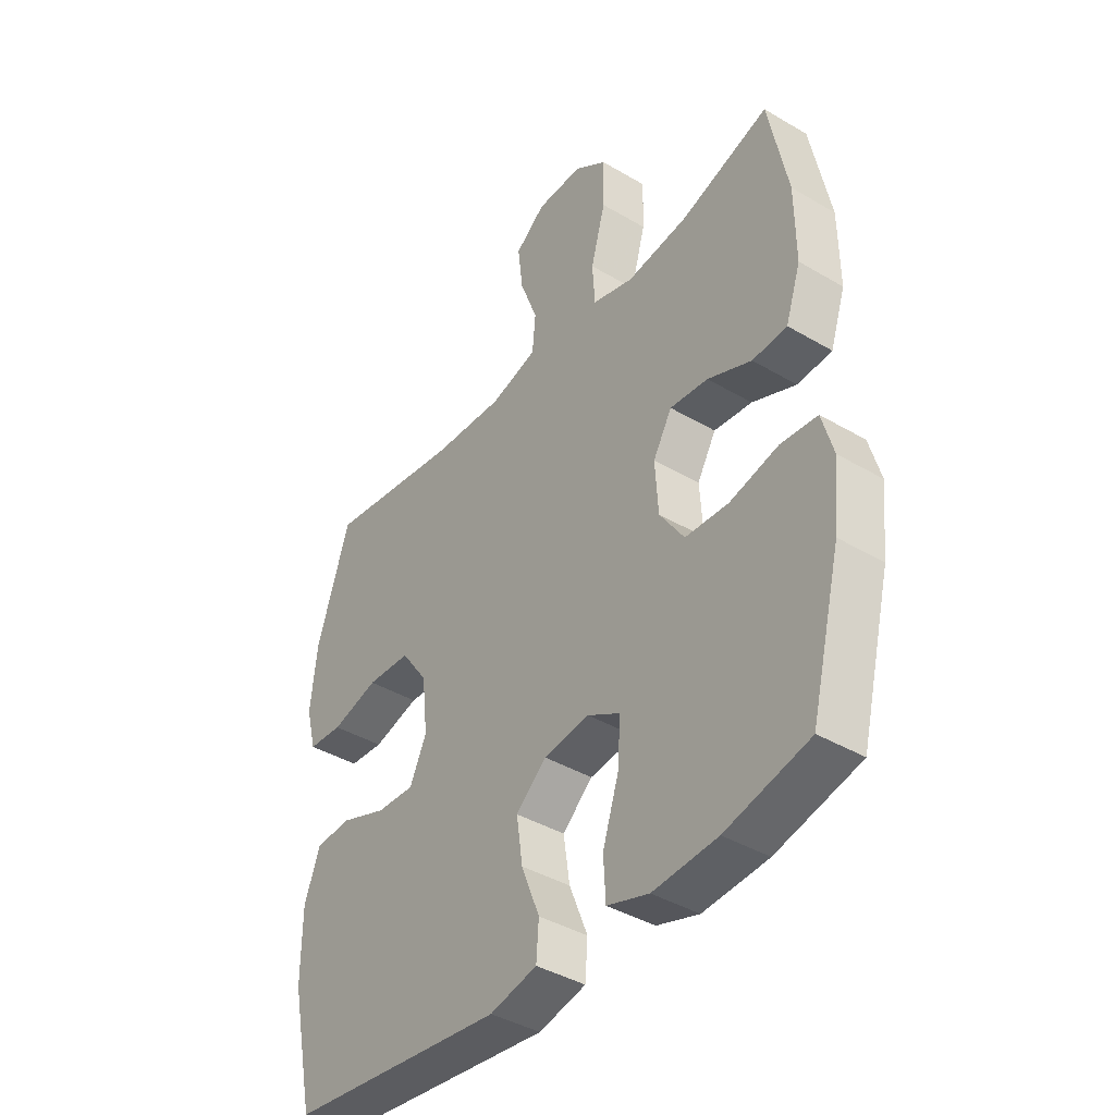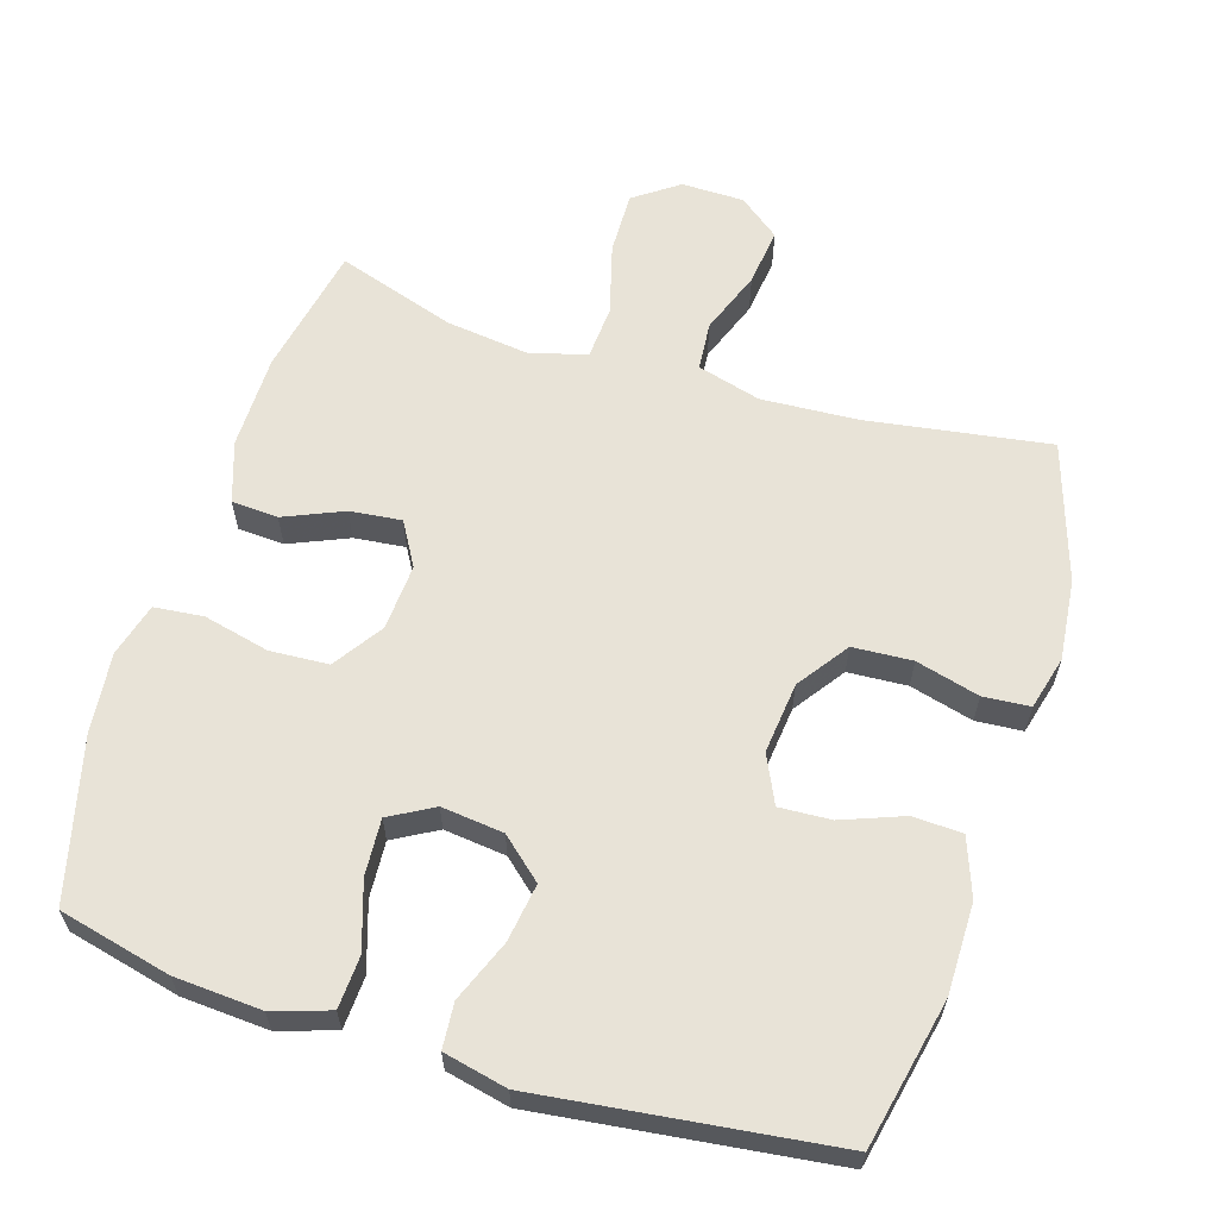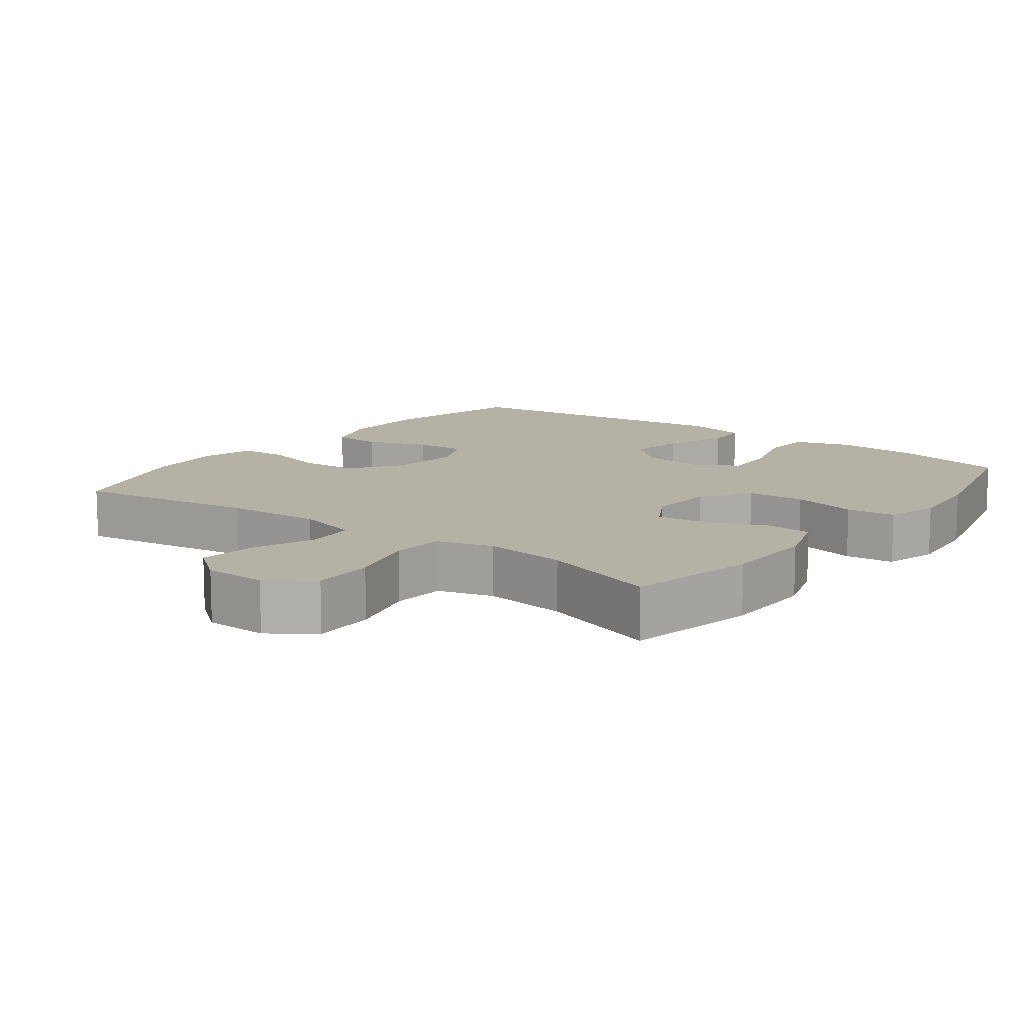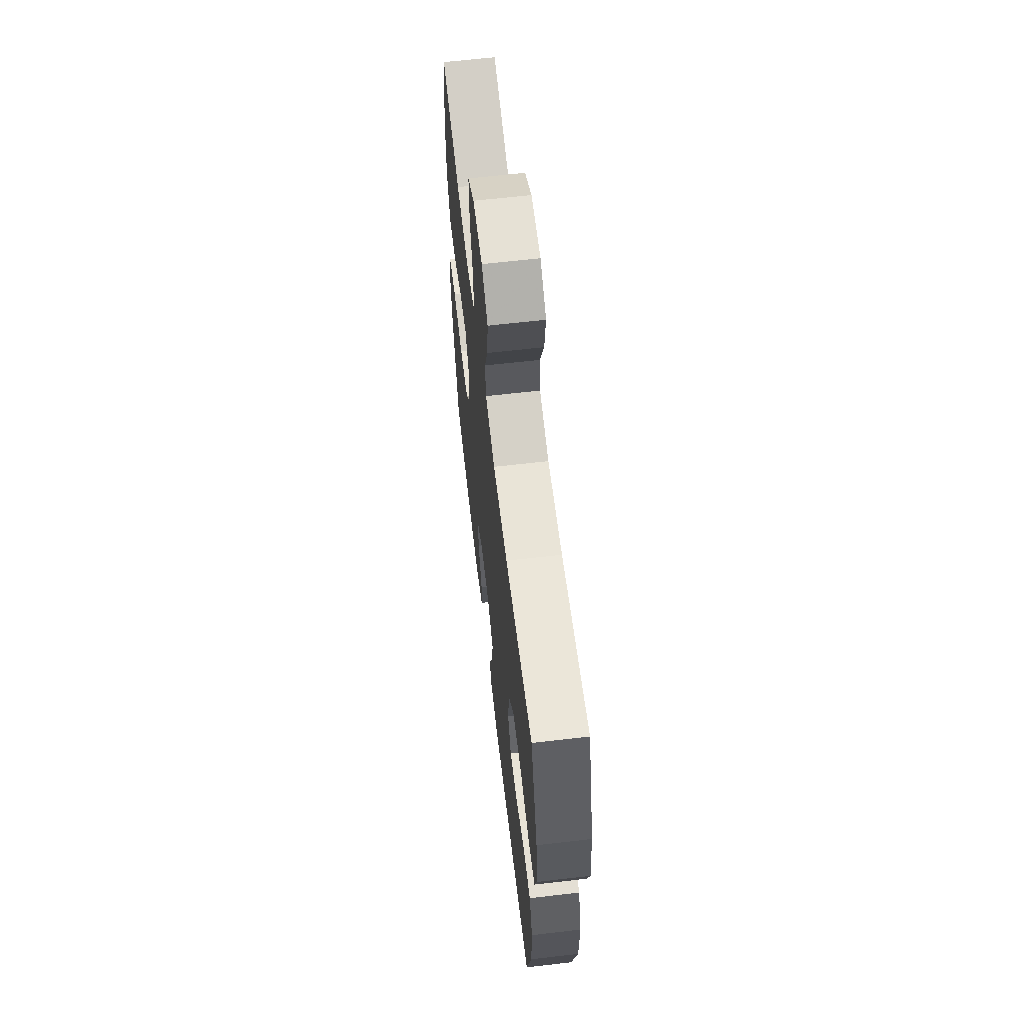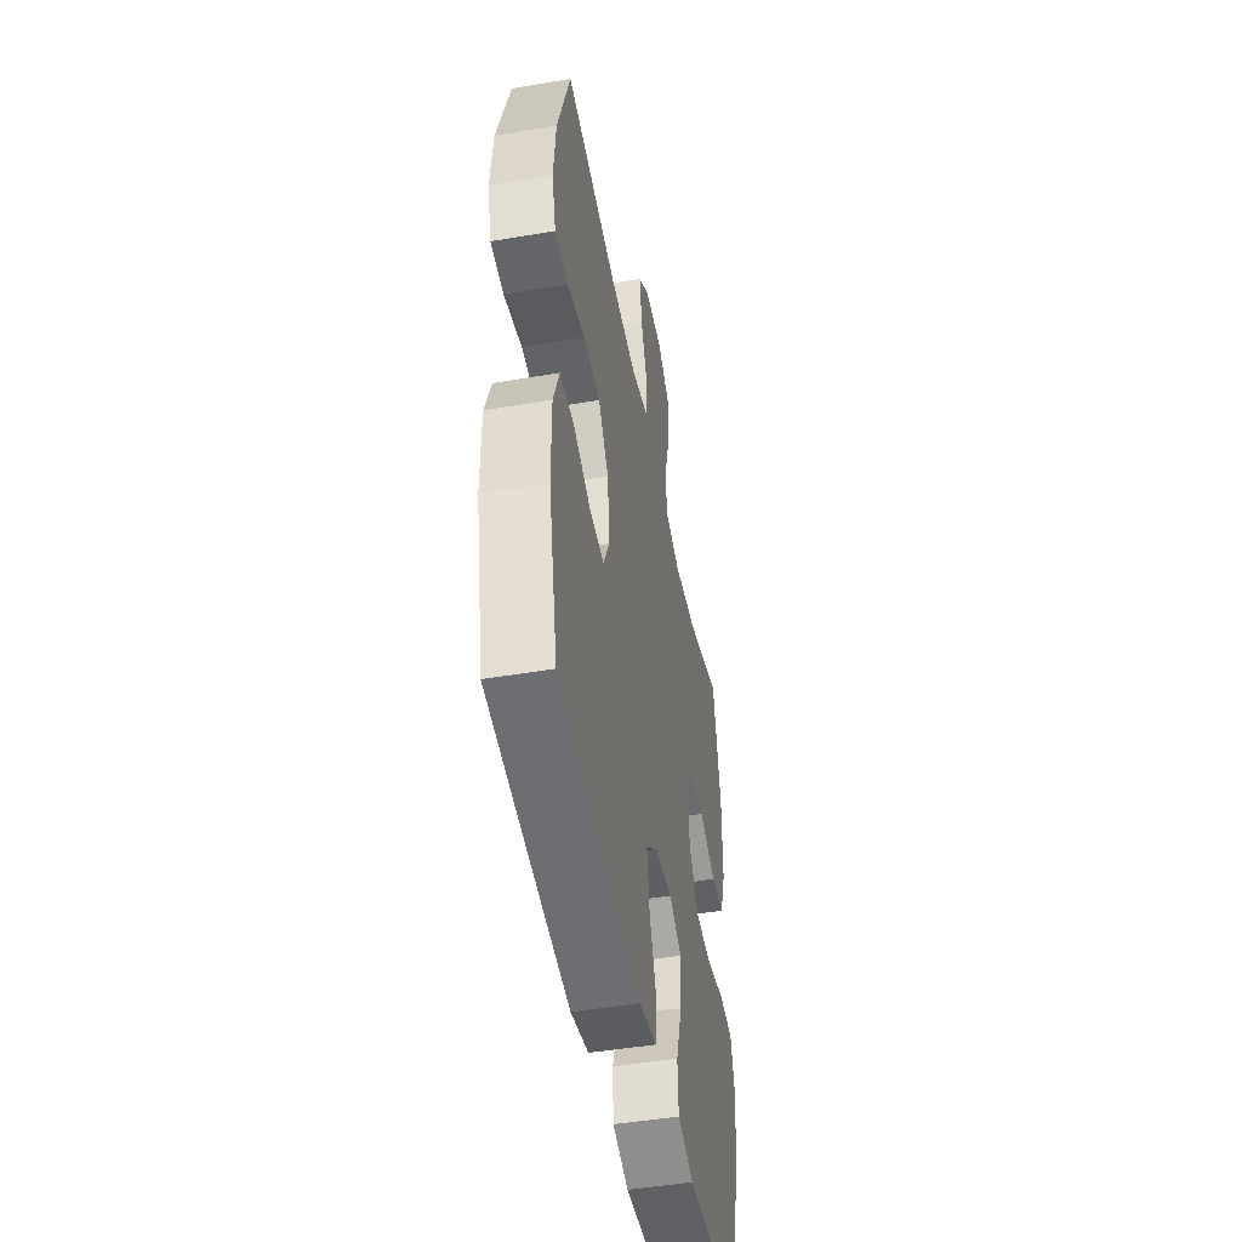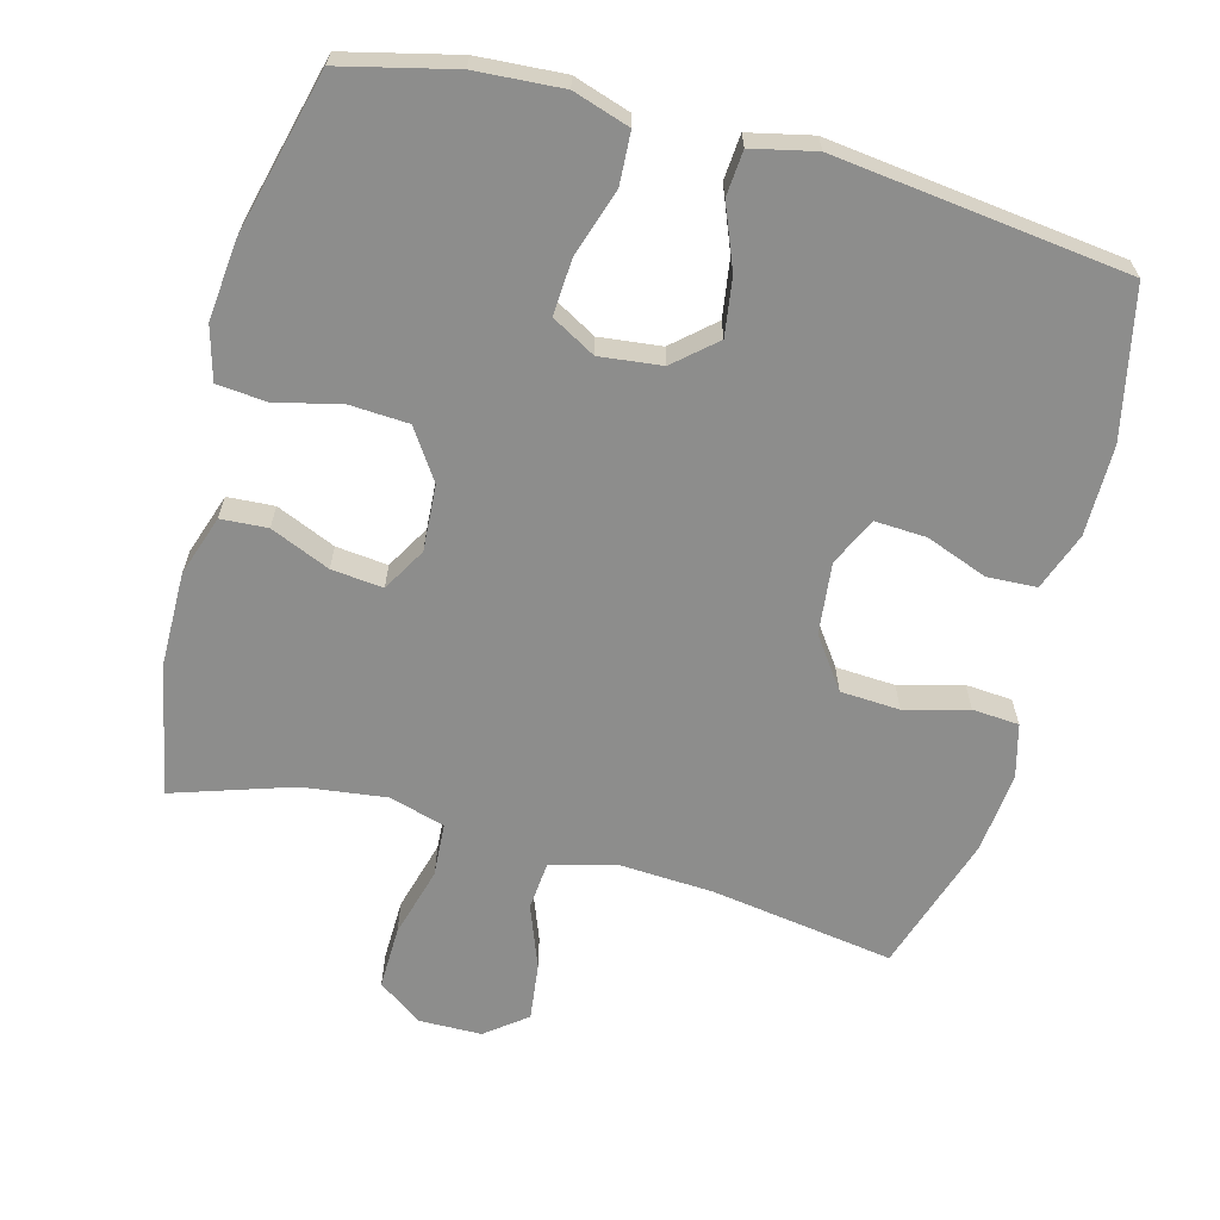
<metadata>
{"format":"obj","ext":"obj","renderer":"f3d","projection":"perspective","resolution":1024,"background":"white","views":[{"elev":-40.6,"azim":54.1,"up":"+Z"},{"elev":61.5,"azim":-162.7,"up":"+Y"},{"elev":12.0,"azim":37.3,"up":"+Y"},{"elev":63.9,"azim":-96.7,"up":"+Z"},{"elev":-47.6,"azim":-79.2,"up":"+Z"},{"elev":-64.4,"azim":165.1,"up":"+Y"}]}
</metadata>
<code>
v 0.5 0.07 0.5
v 0.537 0.07 0.314
v 0.538 0.07 0.18
v 0.509 0.07 0.094
v 0.443 0.07 0.09
v 0.359 0.07 0.126
v 0.286 0.07 0.134
v 0.25 0.07 0.072
v 0.256 0.07 -0.022
v 0.303 0.07 -0.092
v 0.386 0.07 -0.097
v 0.479 0.07 -0.075
v 0.549 0.07 -0.082
v 0.57 0.07 -0.158
v 0.558 0.07 -0.272
v 0.5 0.07 -0.5
v 0.341 0.07 -0.538
v 0.218 0.07 -0.546
v 0.138 0.07 -0.52
v 0.134 0.07 -0.446
v 0.165 0.07 -0.351
v 0.17 0.07 -0.271
v 0.108 0.07 -0.236
v 0.02 0.07 -0.246
v -0.038 0.07 -0.297
v -0.026 0.07 -0.379
v 0.009 0.07 -0.467
v 0.004 0.07 -0.531
v -0.086 0.07 -0.551
v -0.5 0.07 -0.5
v -0.545 0.07 -0.29
v -0.545 0.07 -0.162
v -0.515 0.07 -0.08
v -0.445 0.07 -0.077
v -0.358 0.07 -0.11
v -0.285 0.07 -0.114
v -0.253 0.07 -0.046
v -0.264 0.07 0.055
v -0.315 0.07 0.127
v -0.399 0.07 0.132
v -0.489 0.07 0.108
v -0.555 0.07 0.113
v -0.575 0.07 0.189
v -0.563 0.07 0.304
v -0.5 0.07 0.5
v -0.241 0.07 0.46
v -0.104 0.07 0.452
v -0.014 0.07 0.477
v -0.008 0.07 0.546
v -0.042 0.07 0.636
v -0.052 0.07 0.718
v 0.006 0.07 0.763
v 0.095 0.07 0.764
v 0.158 0.07 0.719
v 0.156 0.07 0.63
v 0.128 0.07 0.529
v 0.133 0.07 0.453
v 0.212 0.07 0.43
v 0.331 0.07 0.445
v 0.5 0 0.5
v 0.537 0 0.314
v 0.538 0 0.18
v 0.509 0 0.094
v 0.443 0 0.09
v 0.359 0 0.126
v 0.286 0 0.134
v 0.25 0 0.072
v 0.256 0 -0.022
v 0.303 0 -0.092
v 0.386 0 -0.097
v 0.479 0 -0.075
v 0.549 0 -0.082
v 0.57 0 -0.158
v 0.558 0 -0.272
v 0.5 0 -0.5
v 0.341 0 -0.538
v 0.218 0 -0.546
v 0.138 0 -0.52
v 0.134 0 -0.446
v 0.165 0 -0.351
v 0.17 0 -0.271
v 0.108 0 -0.236
v 0.02 0 -0.246
v -0.038 0 -0.297
v -0.026 0 -0.379
v 0.009 0 -0.467
v 0.004 0 -0.531
v -0.086 0 -0.551
v -0.5 0 -0.5
v -0.545 0 -0.29
v -0.545 0 -0.162
v -0.515 0 -0.08
v -0.445 0 -0.077
v -0.358 0 -0.11
v -0.285 0 -0.114
v -0.253 0 -0.046
v -0.264 0 0.055
v -0.315 0 0.127
v -0.399 0 0.132
v -0.489 0 0.108
v -0.555 0 0.113
v -0.575 0 0.189
v -0.563 0 0.304
v -0.5 0 0.5
v -0.241 0 0.46
v -0.104 0 0.452
v -0.014 0 0.477
v -0.008 0 0.546
v -0.042 0 0.636
v -0.052 0 0.718
v 0.006 0 0.763
v 0.095 0 0.764
v 0.158 0 0.719
v 0.156 0 0.63
v 0.128 0 0.529
v 0.133 0 0.453
v 0.212 0 0.43
v 0.331 0 0.445
f 54 55 56
f 53 54 56
f 52 53 56
f 51 52 56
f 50 51 56
f 49 50 56
f 48 49 56 57
f 47 48 57 58
f 44 45 46
f 43 44 46
f 42 43 46
f 41 42 46
f 40 41 46
f 46 47 58
f 40 46 58
f 39 40 58
f 33 34 35
f 32 33 35
f 31 32 35
f 30 31 35
f 29 30 35
f 28 29 35
f 27 28 35
f 26 27 35
f 25 26 35 36
f 24 25 36 37
f 19 20 21
f 18 19 21
f 17 18 21
f 16 17 21
f 15 16 21
f 14 15 21
f 13 14 21
f 12 13 21
f 11 12 21
f 10 11 21 22
f 9 10 22 23
f 4 5 6
f 3 4 6
f 2 3 6
f 1 2 6
f 59 1 6
f 59 6 7
f 59 7 8
f 58 59 8
f 39 58 8
f 38 39 8
f 24 37 38
f 23 24 38
f 9 23 38
f 8 9 38
f 115 114 113
f 115 113 112
f 115 112 111
f 115 111 110
f 115 110 109
f 115 109 108
f 116 115 108 107
f 117 116 107 106
f 105 104 103
f 105 103 102
f 105 102 101
f 105 101 100
f 105 100 99
f 117 106 105
f 117 105 99
f 117 99 98
f 94 93 92
f 94 92 91
f 94 91 90
f 94 90 89
f 94 89 88
f 94 88 87
f 94 87 86
f 94 86 85
f 95 94 85 84
f 96 95 84 83
f 80 79 78
f 80 78 77
f 80 77 76
f 80 76 75
f 80 75 74
f 80 74 73
f 80 73 72
f 80 72 71
f 80 71 70
f 81 80 70 69
f 82 81 69 68
f 65 64 63
f 65 63 62
f 65 62 61
f 65 61 60
f 65 60 118
f 66 65 118
f 67 66 118
f 67 118 117
f 67 117 98
f 67 98 97
f 97 96 83
f 97 83 82
f 97 82 68
f 97 68 67
f 1 60 61 2
f 2 61 62 3
f 3 62 63 4
f 4 63 64 5
f 5 64 65 6
f 6 65 66 7
f 7 66 67 8
f 8 67 68 9
f 9 68 69 10
f 10 69 70 11
f 11 70 71 12
f 12 71 72 13
f 13 72 73 14
f 14 73 74 15
f 15 74 75 16
f 16 75 76 17
f 17 76 77 18
f 18 77 78 19
f 19 78 79 20
f 20 79 80 21
f 21 80 81 22
f 22 81 82 23
f 23 82 83 24
f 24 83 84 25
f 25 84 85 26
f 26 85 86 27
f 27 86 87 28
f 28 87 88 29
f 29 88 89 30
f 30 89 90 31
f 31 90 91 32
f 32 91 92 33
f 33 92 93 34
f 34 93 94 35
f 35 94 95 36
f 36 95 96 37
f 37 96 97 38
f 38 97 98 39
f 39 98 99 40
f 40 99 100 41
f 41 100 101 42
f 42 101 102 43
f 43 102 103 44
f 44 103 104 45
f 45 104 105 46
f 46 105 106 47
f 47 106 107 48
f 48 107 108 49
f 49 108 109 50
f 50 109 110 51
f 51 110 111 52
f 52 111 112 53
f 53 112 113 54
f 54 113 114 55
f 55 114 115 56
f 56 115 116 57
f 57 116 117 58
f 58 117 118 59
f 59 118 60 1

</code>
